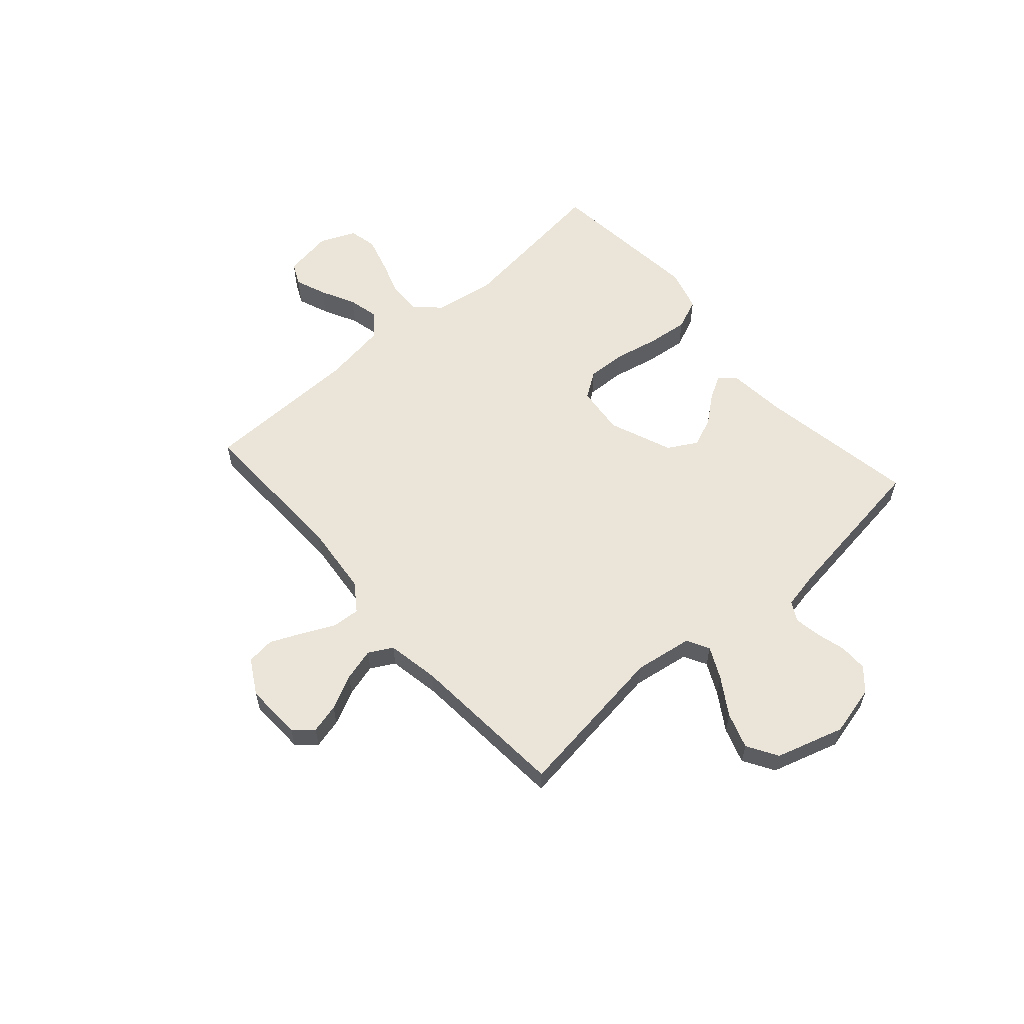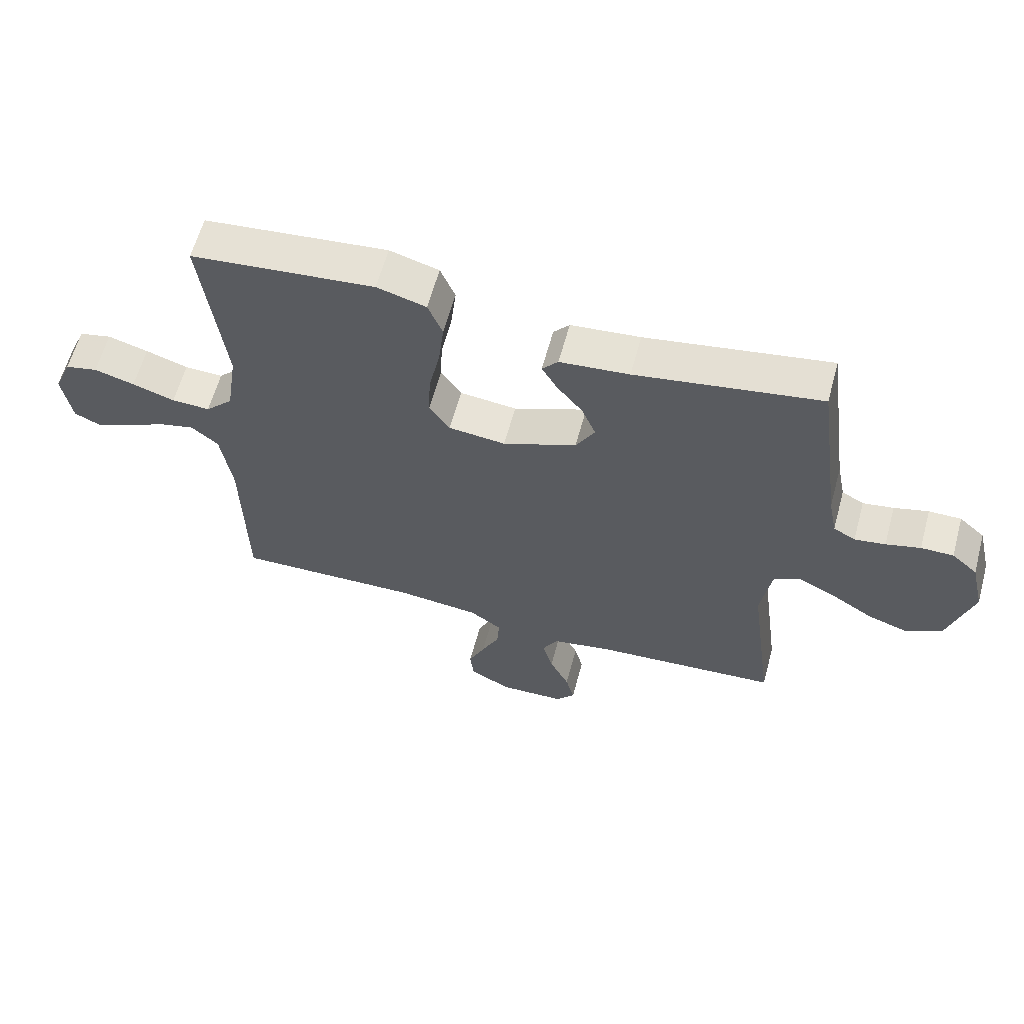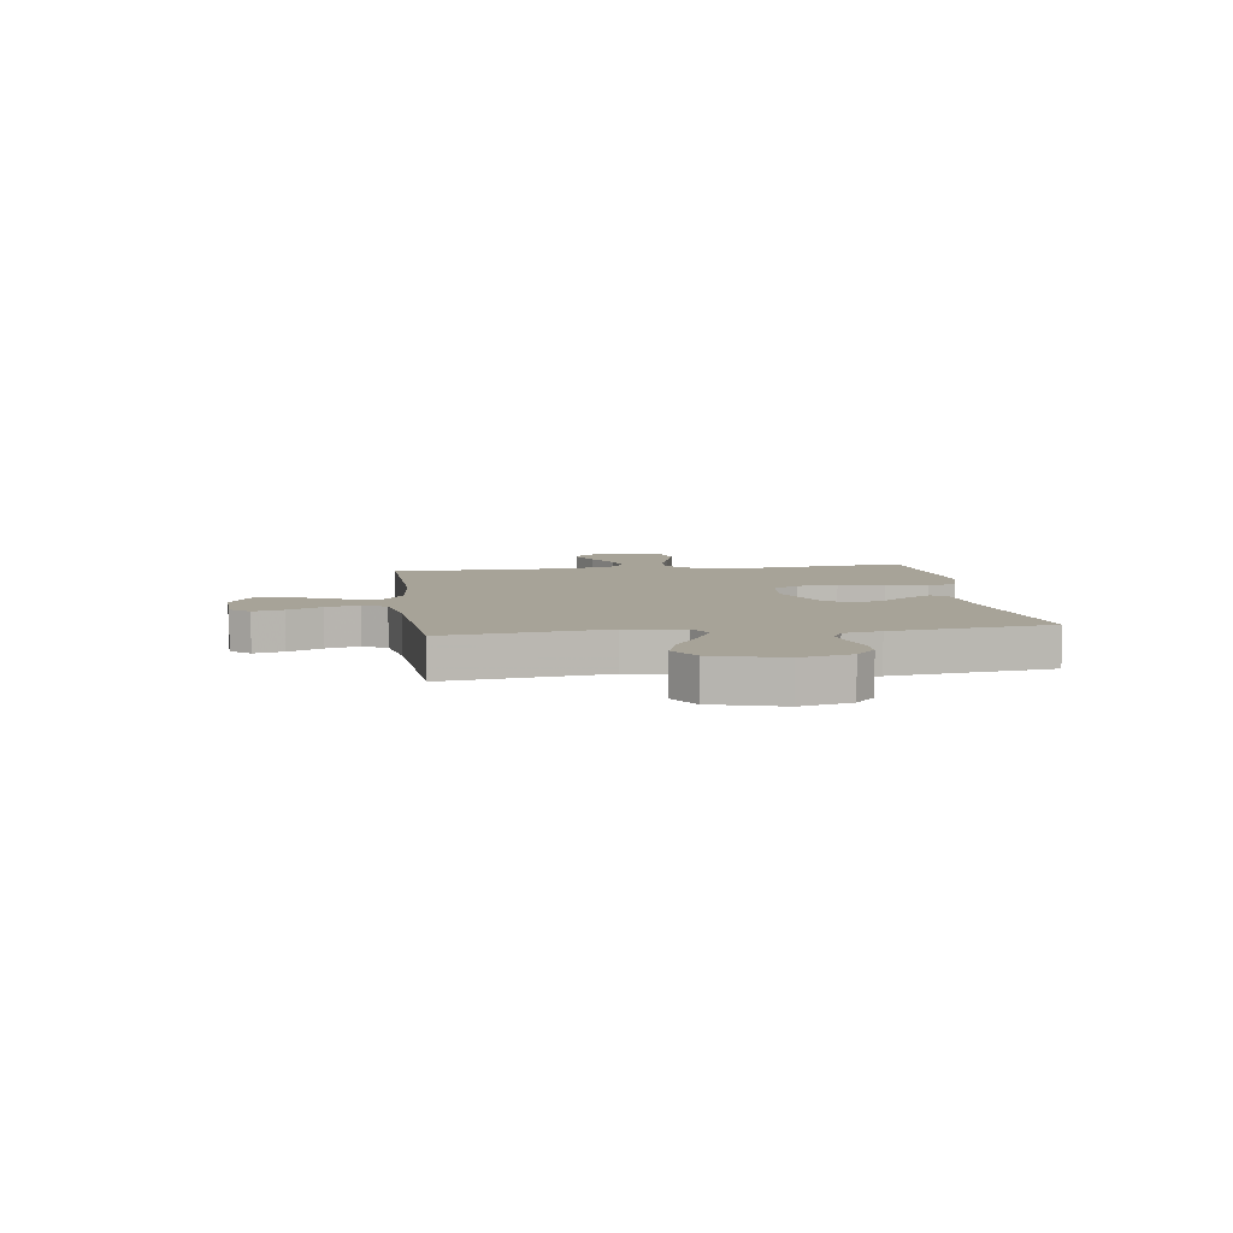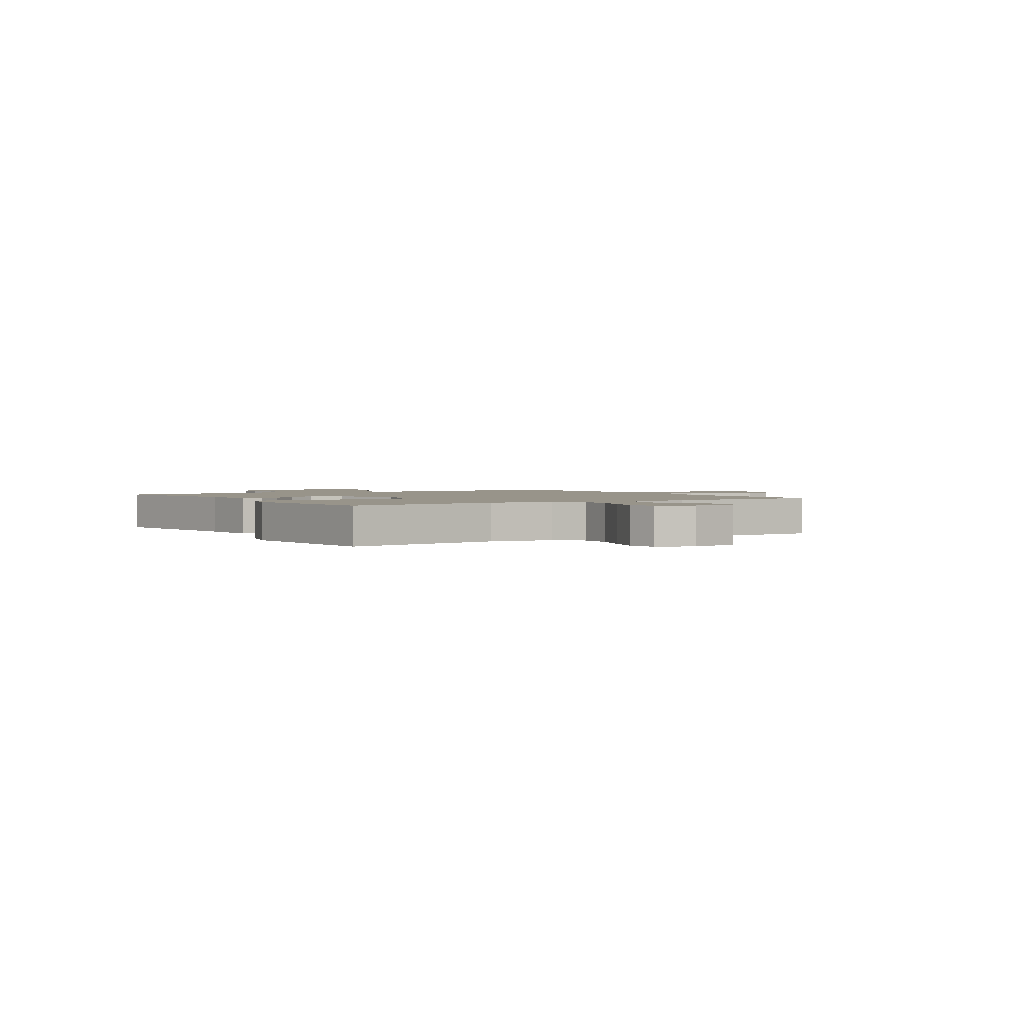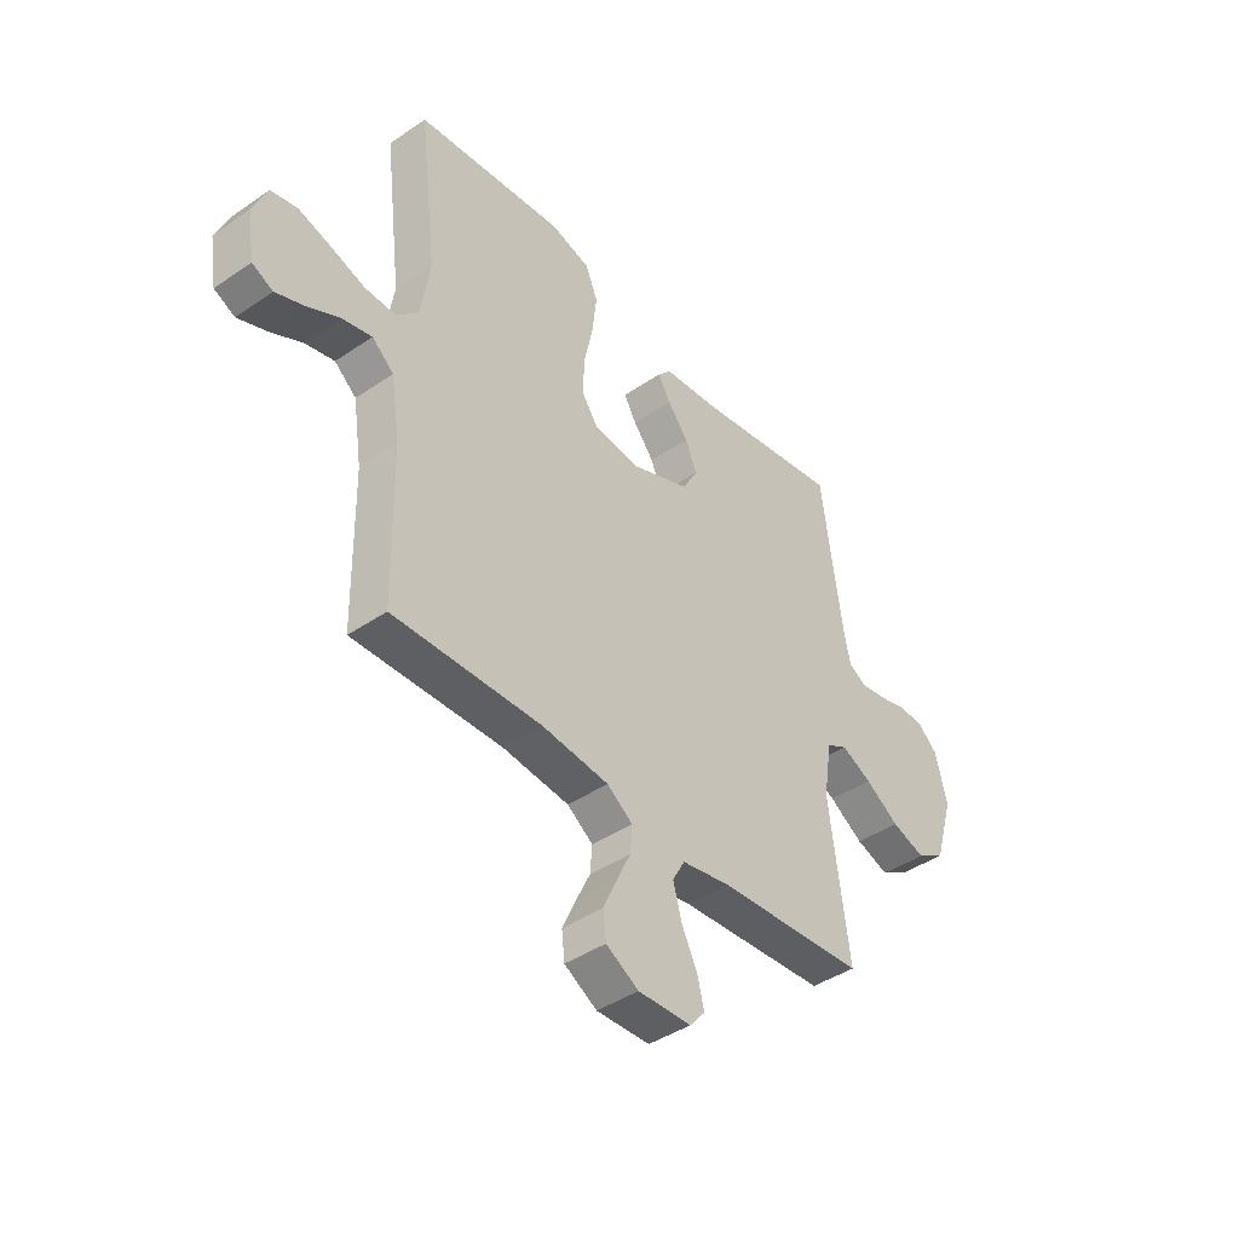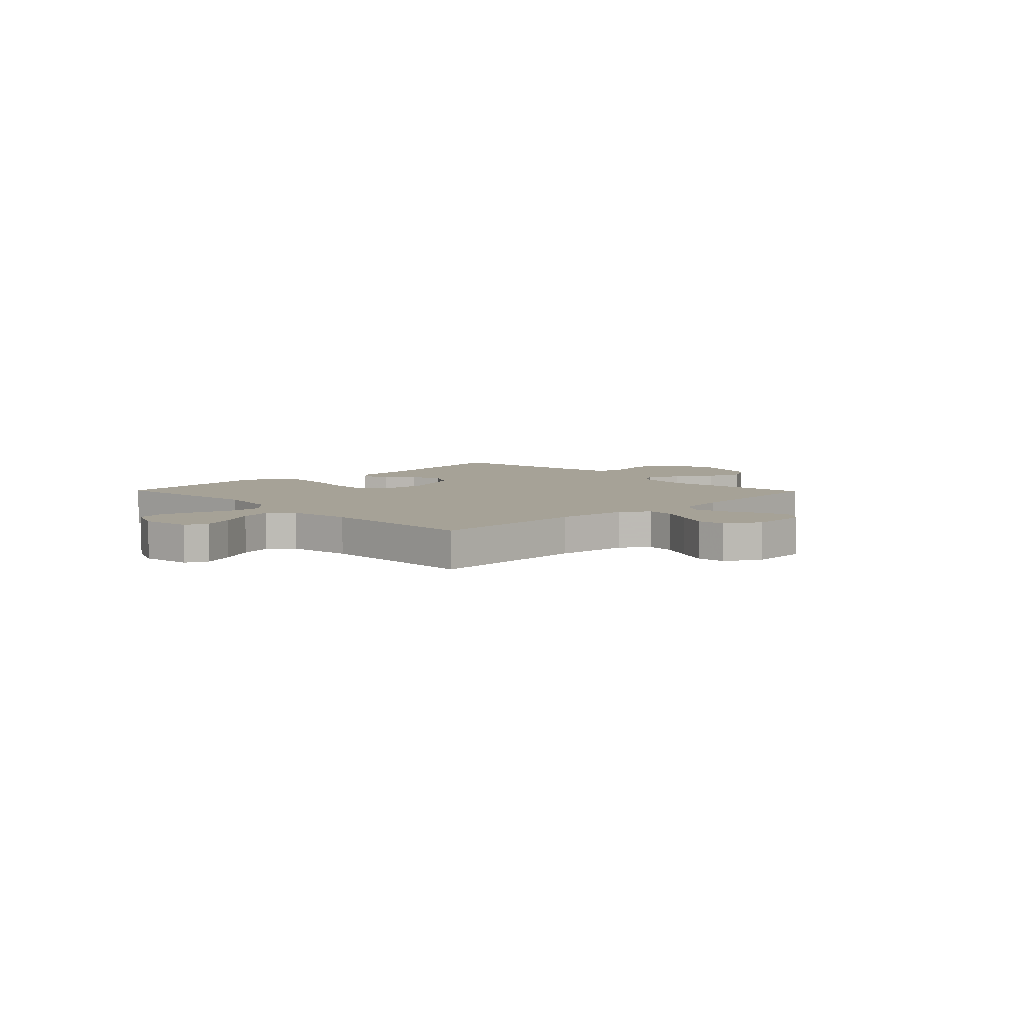
<metadata>
{"format":"obj","ext":"obj","renderer":"f3d","projection":"perspective","resolution":1024,"background":"white","views":[{"elev":58.8,"azim":-131.4,"up":"+Y"},{"elev":61.2,"azim":-164.8,"up":"+Z"},{"elev":6.8,"azim":-98.1,"up":"+Y"},{"elev":1.8,"azim":57.8,"up":"+Y"},{"elev":-42.3,"azim":129.3,"up":"+Z"},{"elev":6.4,"azim":135.8,"up":"+Y"}]}
</metadata>
<code>
v 0.5 0.07 -0.5
v 0.2 0.07 -0.492
v 0.064 0.07 -0.506
v 0.012 0.07 -0.543
v 0.016 0.07 -0.596
v 0.045 0.07 -0.657
v 0.072 0.07 -0.717
v 0.066 0.07 -0.77
v 0 0.07 -0.808
v -0.108 0.07 -0.804
v -0.139 0.07 -0.768
v -0.125 0.07 -0.712
v -0.093 0.07 -0.647
v -0.076 0.07 -0.585
v -0.101 0.07 -0.54
v -0.2 0.07 -0.522
v -0.5 0.07 -0.5
v -0.46 0.07 -0.2
v -0.477 0.07 -0.09
v -0.52 0.07 -0.067
v -0.581 0.07 -0.097
v -0.65 0.07 -0.141
v -0.718 0.07 -0.164
v -0.776 0.07 -0.129
v -0.815 0.07 0
v -0.792 0.07 0.096
v -0.75 0.07 0.133
v -0.697 0.07 0.133
v -0.641 0.07 0.118
v -0.591 0.07 0.11
v -0.555 0.07 0.13
v -0.541 0.07 0.2
v -0.5 0.07 0.5
v -0.2 0.07 0.45
v -0.087 0.07 0.439
v -0.061 0.07 0.409
v -0.086 0.07 0.365
v -0.128 0.07 0.313
v -0.151 0.07 0.257
v -0.12 0.07 0.202
v 0 0.07 0.154
v 0.093 0.07 0.164
v 0.126 0.07 0.213
v 0.123 0.07 0.287
v 0.105 0.07 0.371
v 0.096 0.07 0.45
v 0.12 0.07 0.508
v 0.2 0.07 0.531
v 0.5 0.07 0.5
v 0.464 0.07 0.2
v 0.482 0.07 0.082
v 0.527 0.07 0.036
v 0.59 0.07 0.038
v 0.659 0.07 0.061
v 0.725 0.07 0.08
v 0.778 0.07 0.068
v 0.807 0.07 0
v 0.792 0.07 -0.093
v 0.75 0.07 -0.113
v 0.691 0.07 -0.09
v 0.626 0.07 -0.057
v 0.567 0.07 -0.043
v 0.523 0.07 -0.08
v 0.505 0.07 -0.2
v 0.5 0 -0.5
v 0.2 0 -0.492
v 0.064 0 -0.506
v 0.012 0 -0.543
v 0.016 0 -0.596
v 0.045 0 -0.657
v 0.072 0 -0.717
v 0.066 0 -0.77
v 0 0 -0.808
v -0.108 0 -0.804
v -0.139 0 -0.768
v -0.125 0 -0.712
v -0.093 0 -0.647
v -0.076 0 -0.585
v -0.101 0 -0.54
v -0.2 0 -0.522
v -0.5 0 -0.5
v -0.46 0 -0.2
v -0.477 0 -0.09
v -0.52 0 -0.067
v -0.581 0 -0.097
v -0.65 0 -0.141
v -0.718 0 -0.164
v -0.776 0 -0.129
v -0.815 0 0
v -0.792 0 0.096
v -0.75 0 0.133
v -0.697 0 0.133
v -0.641 0 0.118
v -0.591 0 0.11
v -0.555 0 0.13
v -0.541 0 0.2
v -0.5 0 0.5
v -0.2 0 0.45
v -0.087 0 0.439
v -0.061 0 0.409
v -0.086 0 0.365
v -0.128 0 0.313
v -0.151 0 0.257
v -0.12 0 0.202
v 0 0 0.154
v 0.093 0 0.164
v 0.126 0 0.213
v 0.123 0 0.287
v 0.105 0 0.371
v 0.096 0 0.45
v 0.12 0 0.508
v 0.2 0 0.531
v 0.5 0 0.5
v 0.464 0 0.2
v 0.482 0 0.082
v 0.527 0 0.036
v 0.59 0 0.038
v 0.659 0 0.061
v 0.725 0 0.08
v 0.778 0 0.068
v 0.807 0 0
v 0.792 0 -0.093
v 0.75 0 -0.113
v 0.691 0 -0.09
v 0.626 0 -0.057
v 0.567 0 -0.043
v 0.523 0 -0.08
v 0.505 0 -0.2
f 58 59 60 61
f 58 61 62
f 57 58 62
f 56 57 62
f 53 54 55 56
f 53 56 62
f 52 53 62 63
f 47 48 49 50
f 47 50 51
f 44 45 46 47
f 43 44 47 51
f 42 43 51 52
f 35 36 37 38
f 34 35 38 39
f 32 33 34 39
f 31 32 39 40
f 26 27 28 29
f 26 29 30
f 25 26 30
f 24 25 30
f 21 22 23 24
f 20 21 24 30
f 19 20 30 31
f 16 17 18
f 15 16 18 19
f 10 11 12 13
f 10 13 14
f 9 10 14
f 8 9 14
f 5 6 7 8
f 5 8 14 15
f 64 1 2
f 64 2 3
f 63 64 3
f 41 42 52 63
f 41 63 3 4
f 40 41 4
f 15 19 31 40
f 4 5 15 40
f 125 124 123 122
f 126 125 122
f 126 122 121
f 126 121 120
f 120 119 118 117
f 126 120 117
f 127 126 117 116
f 114 113 112 111
f 115 114 111
f 111 110 109 108
f 115 111 108 107
f 116 115 107 106
f 102 101 100 99
f 103 102 99 98
f 103 98 97 96
f 104 103 96 95
f 93 92 91 90
f 94 93 90
f 94 90 89
f 94 89 88
f 88 87 86 85
f 94 88 85 84
f 95 94 84 83
f 82 81 80
f 83 82 80 79
f 77 76 75 74
f 78 77 74
f 78 74 73
f 78 73 72
f 72 71 70 69
f 79 78 72 69
f 66 65 128
f 67 66 128
f 67 128 127
f 127 116 106 105
f 68 67 127 105
f 68 105 104
f 104 95 83 79
f 104 79 69 68
f 1 65 66 2
f 2 66 67 3
f 3 67 68 4
f 4 68 69 5
f 5 69 70 6
f 6 70 71 7
f 7 71 72 8
f 8 72 73 9
f 9 73 74 10
f 10 74 75 11
f 11 75 76 12
f 12 76 77 13
f 13 77 78 14
f 14 78 79 15
f 15 79 80 16
f 16 80 81 17
f 17 81 82 18
f 18 82 83 19
f 19 83 84 20
f 20 84 85 21
f 21 85 86 22
f 22 86 87 23
f 23 87 88 24
f 24 88 89 25
f 25 89 90 26
f 26 90 91 27
f 27 91 92 28
f 28 92 93 29
f 29 93 94 30
f 30 94 95 31
f 31 95 96 32
f 32 96 97 33
f 33 97 98 34
f 34 98 99 35
f 35 99 100 36
f 36 100 101 37
f 37 101 102 38
f 38 102 103 39
f 39 103 104 40
f 40 104 105 41
f 41 105 106 42
f 42 106 107 43
f 43 107 108 44
f 44 108 109 45
f 45 109 110 46
f 46 110 111 47
f 47 111 112 48
f 48 112 113 49
f 49 113 114 50
f 50 114 115 51
f 51 115 116 52
f 52 116 117 53
f 53 117 118 54
f 54 118 119 55
f 55 119 120 56
f 56 120 121 57
f 57 121 122 58
f 58 122 123 59
f 59 123 124 60
f 60 124 125 61
f 61 125 126 62
f 62 126 127 63
f 63 127 128 64
f 64 128 65 1

</code>
